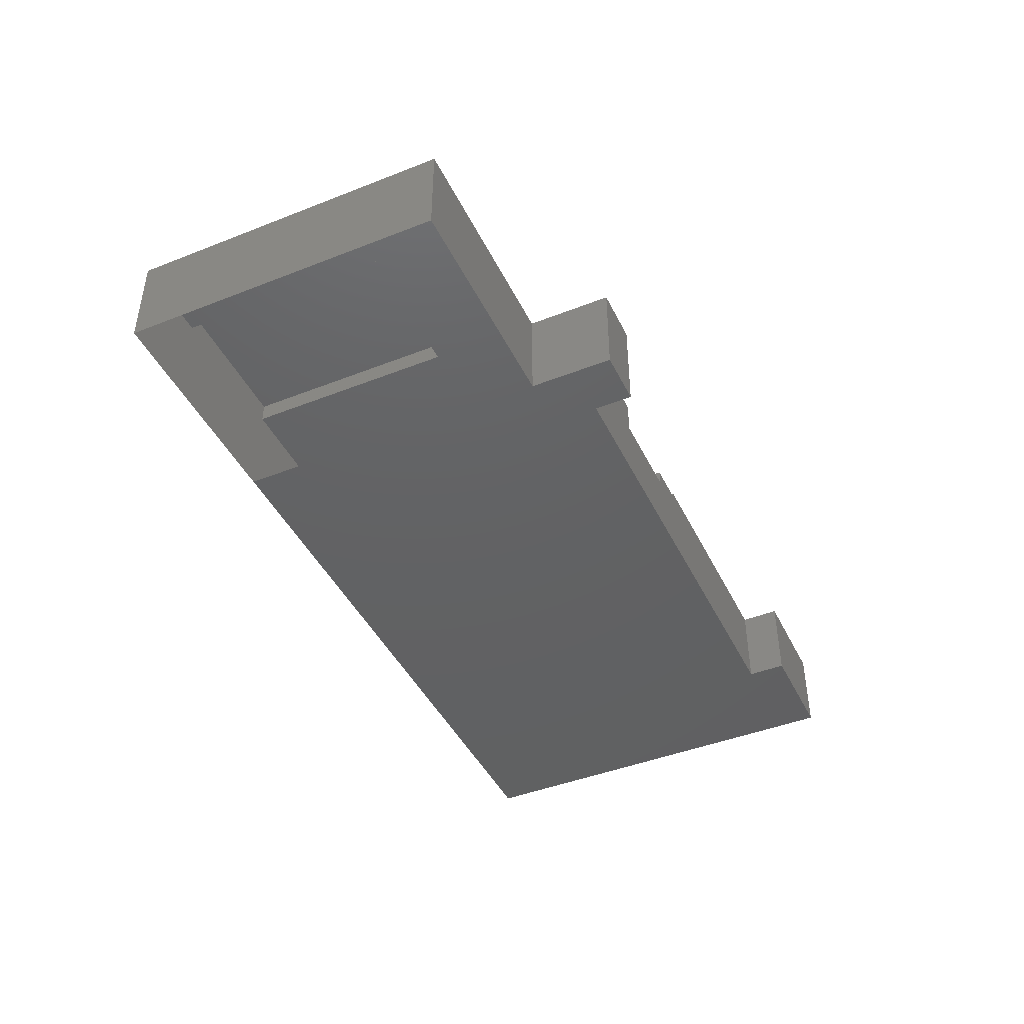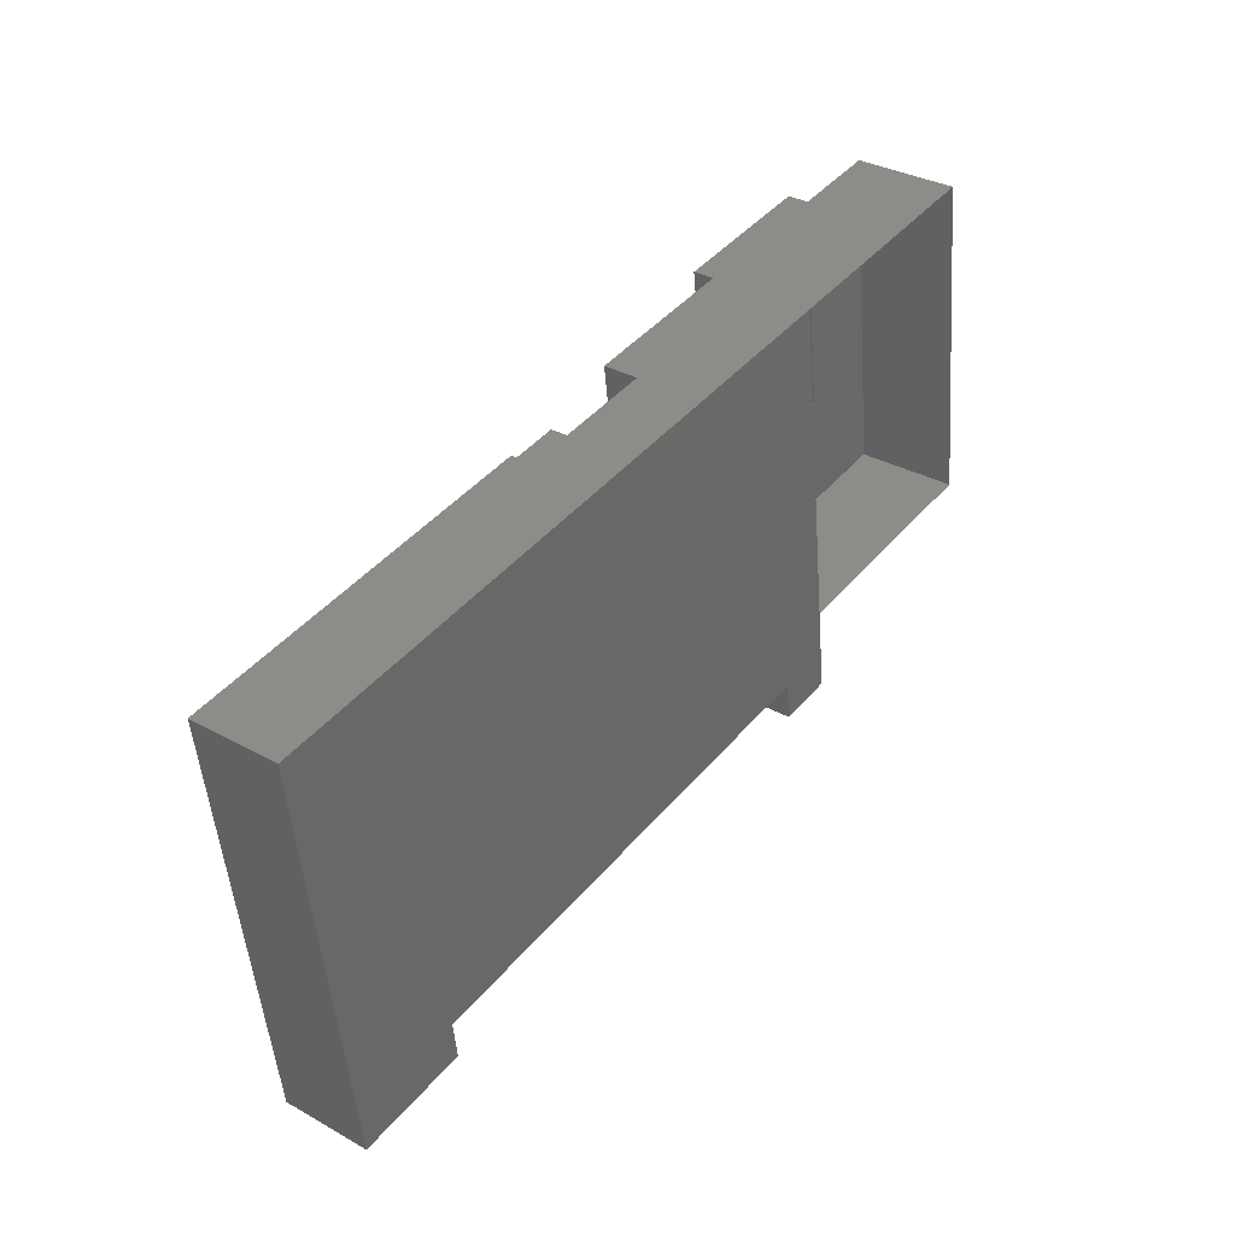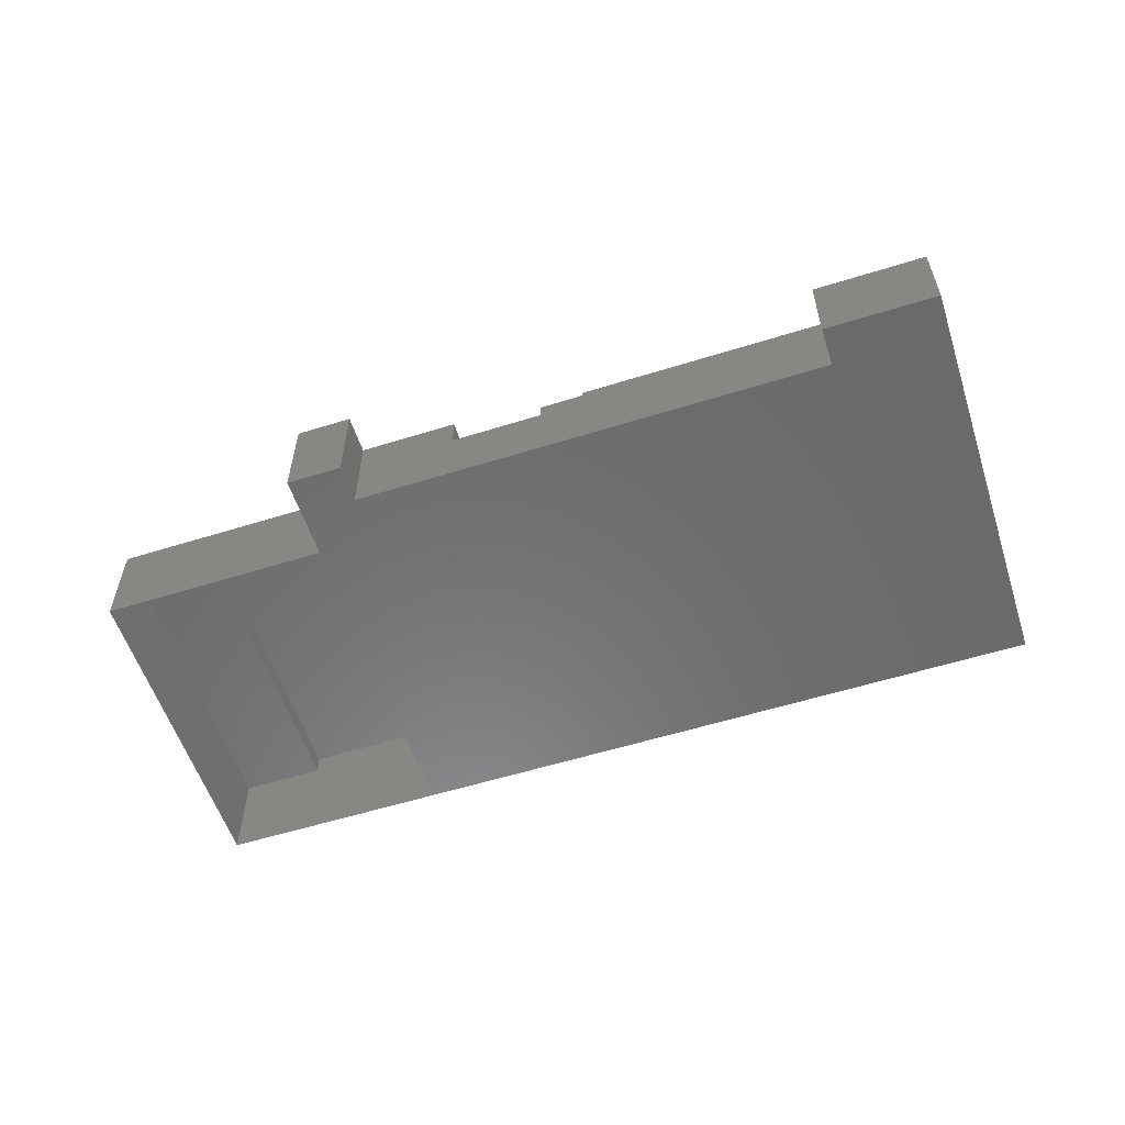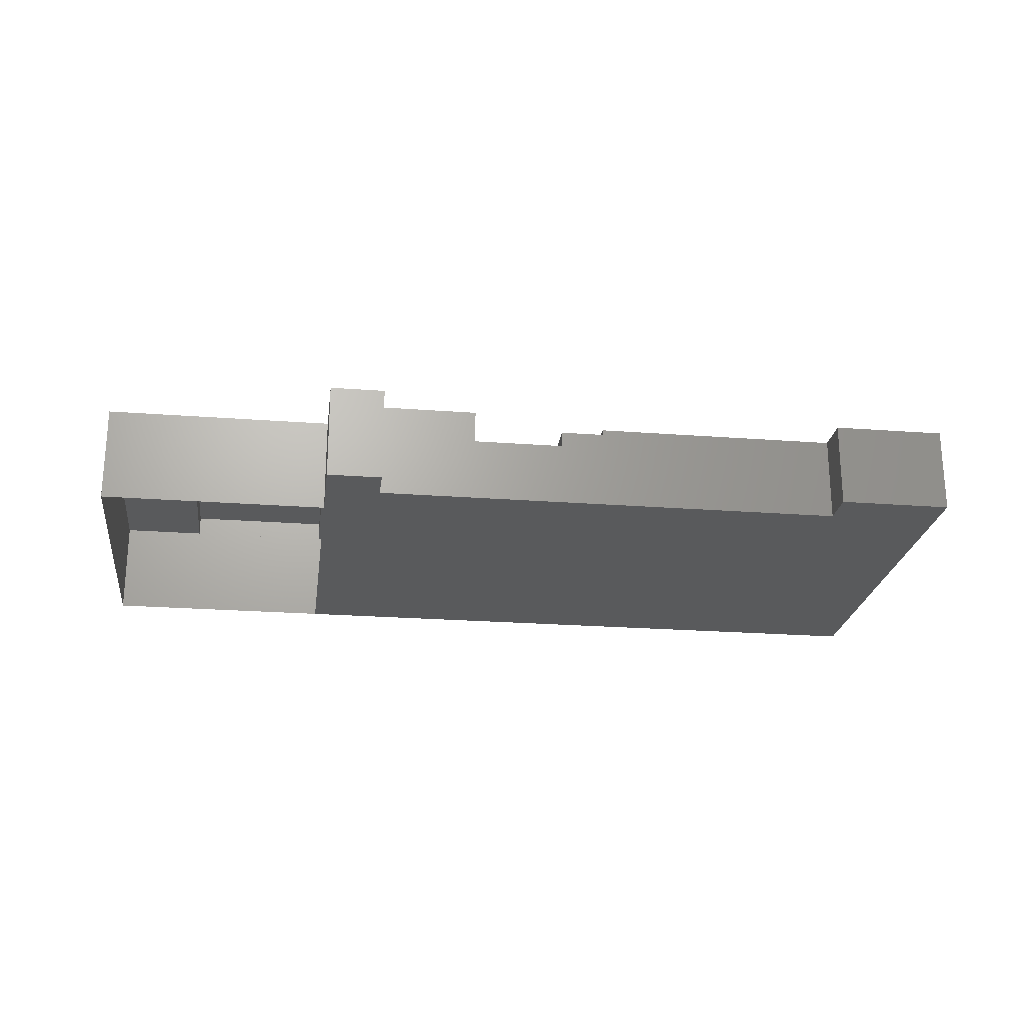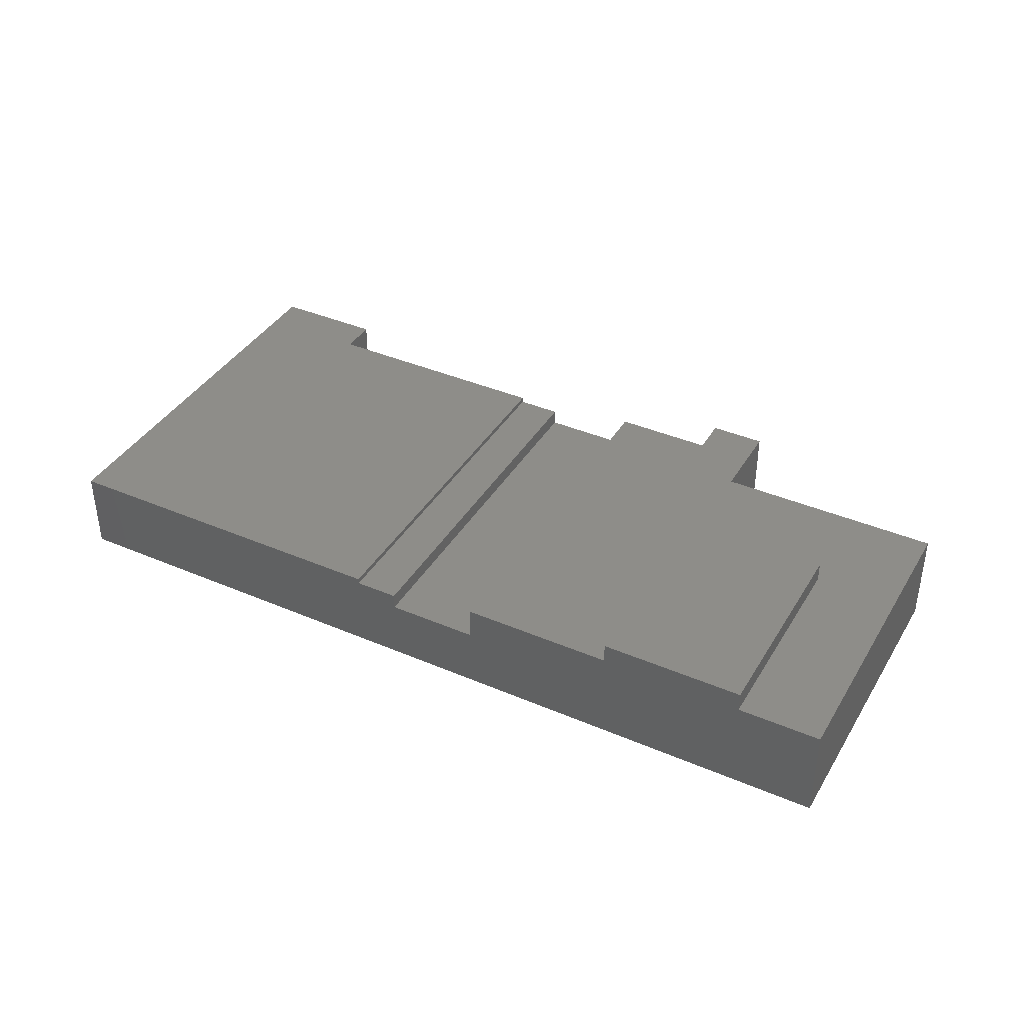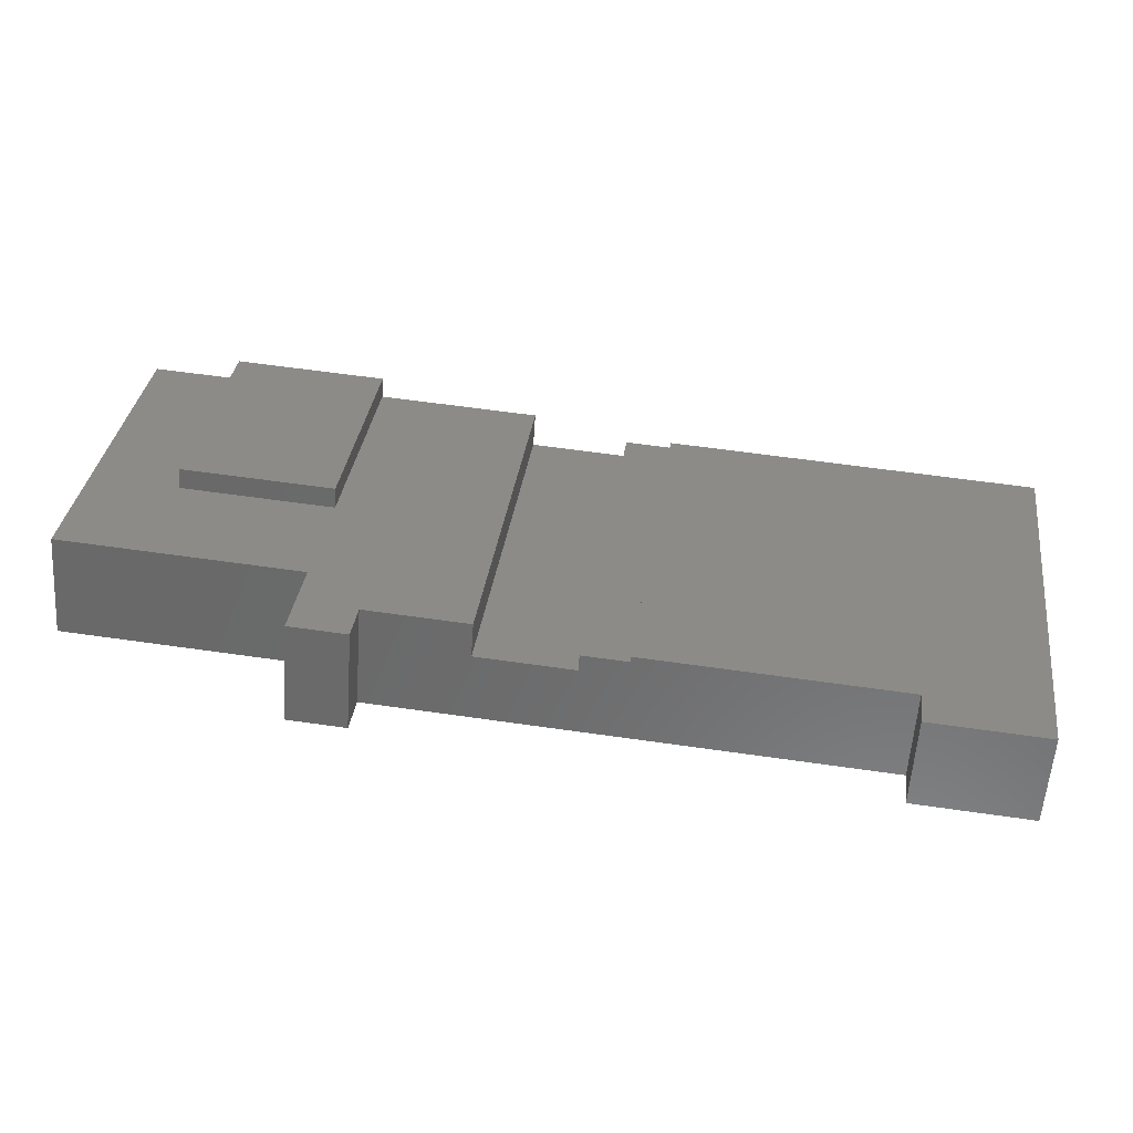
<metadata>
{"format":"stl","ext":"stl","renderer":"f3d","projection":"perspective","resolution":1024,"background":"white","views":[{"elev":-43.8,"azim":-72.6,"up":"+Z"},{"elev":33.7,"azim":127.1,"up":"+Y"},{"elev":-57.0,"azim":10.6,"up":"+Z"},{"elev":-23.2,"azim":-14.8,"up":"+Z"},{"elev":39.3,"azim":-159.3,"up":"+Z"},{"elev":-57.2,"azim":-3.9,"up":"+Y"}]}
</metadata>
<code>
# stl→obj: 43 verts, 80 faces
v -26.01 -7.075 0
v -19.39 -20.82 0
v -27.66 -19.74 0
v -19.63 41.88 0
v -18.64 -15.08 0
v 77 29.29 0
v 52.97 -24.41 0
v 70.04 -24.15 1.444e-15
v 68.97 -32.34 0
v 52.22 -30.15 0
v -41.29 44.71 14.73
v -45.52 12.27 14.73
v -53.86 46.35 14.73
v -60.24 -2.612 14.73
v -26.01 -7.075 14.73
v -23.85 9.447 14.73
v -60.24 -2.612 0
v -53.86 46.35 0
v -19.63 41.88 17.74
v -19.63 41.88 14.73
v -41.29 44.71 17.74
v -19.39 -20.82 14.73
v -27.66 -19.74 14.73
v -18.64 -15.08 14.73
v 3.33 38.89 14.73
v -3.954 -16.99 14.73
v 68.97 -32.34 12.91
v 52.22 -30.15 12.91
v 52.97 -24.41 12.91
v -23.85 9.447 17.74
v -45.52 12.27 17.74
v 3.33 38.89 9.719
v 17.1 37.09 9.719
v 77 29.29 12.91
v 23.64 36.24 12.09
v 17.1 37.09 12.09
v 23.64 36.24 12.91
v 9.821 -18.79 9.719
v 9.821 -18.79 12.09
v -3.954 -16.99 9.719
v 16.35 -19.64 12.09
v 16.35 -19.64 12.91
v 70.04 -24.15 12.91
f 1 2 3
f 2 1 4
f 2 4 5
f 5 4 6
f 5 6 7
f 7 6 8
f 7 8 9
f 9 10 7
f 11 12 13
f 14 12 15
f 12 14 13
f 15 12 16
f 14 1 17
f 1 14 15
f 18 14 17
f 14 18 13
f 19 11 20
f 11 19 21
f 20 18 4
f 18 20 13
f 13 20 11
f 22 15 23
f 15 22 16
f 16 22 20
f 20 22 24
f 20 24 25
f 25 24 26
f 27 10 9
f 10 27 28
f 28 7 10
f 7 28 29
f 5 22 2
f 22 5 24
f 22 3 2
f 3 22 23
f 15 3 23
f 3 15 1
f 21 30 31
f 30 21 19
f 19 16 30
f 16 19 20
f 31 16 12
f 16 31 30
f 11 31 12
f 31 11 21
f 4 32 6
f 32 4 20
f 32 20 25
f 6 33 34
f 33 6 32
f 34 33 35
f 35 33 36
f 34 35 37
f 36 38 39
f 38 36 33
f 38 32 40
f 32 38 33
f 32 26 40
f 26 32 25
f 37 41 42
f 41 37 35
f 41 36 39
f 36 41 35
f 27 29 28
f 29 37 42
f 37 29 34
f 34 29 43
f 43 29 27
f 29 5 7
f 5 29 38
f 38 29 41
f 41 29 42
f 39 38 41
f 5 40 24
f 40 5 38
f 24 40 26
f 8 27 9
f 27 8 43
f 8 34 43
f 34 8 6

</code>
